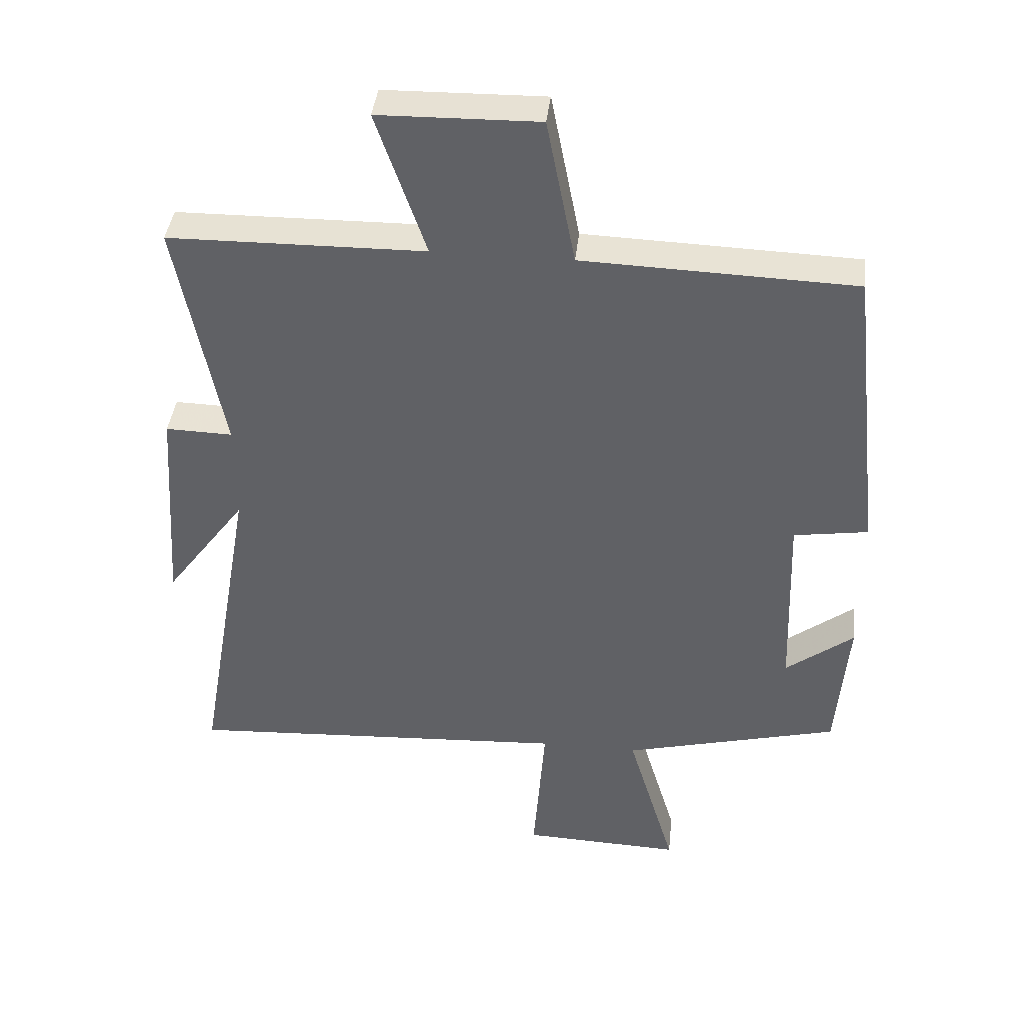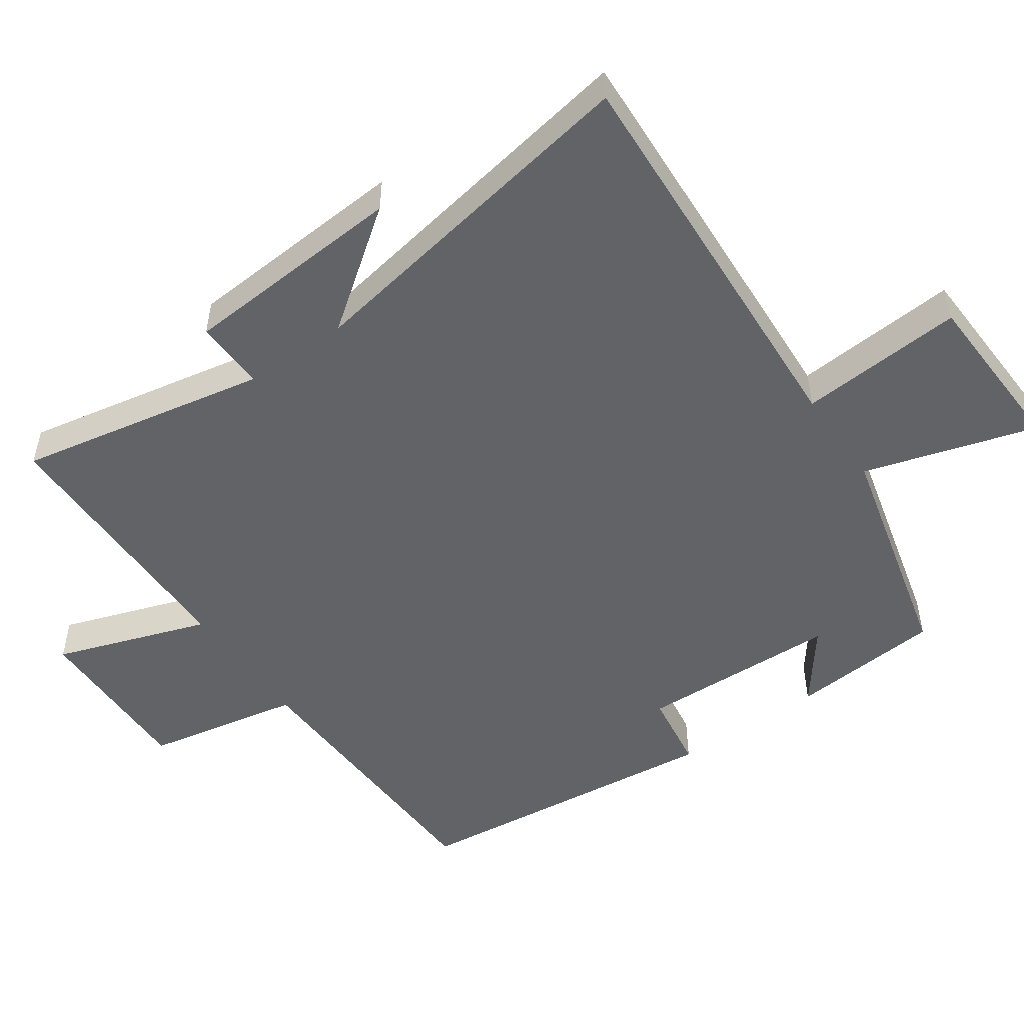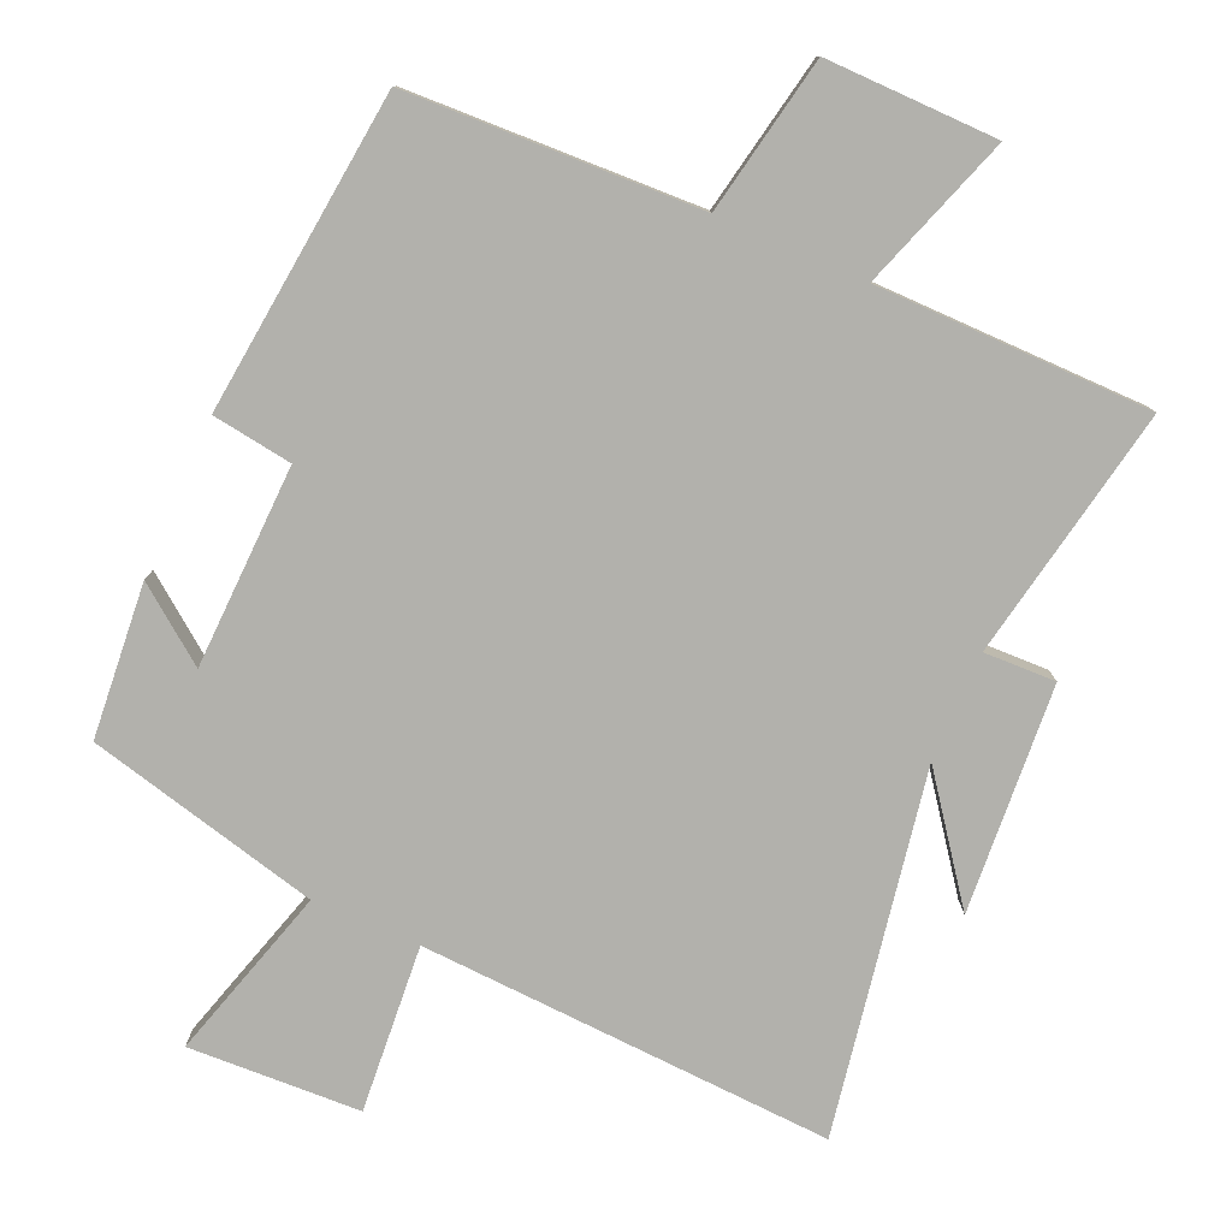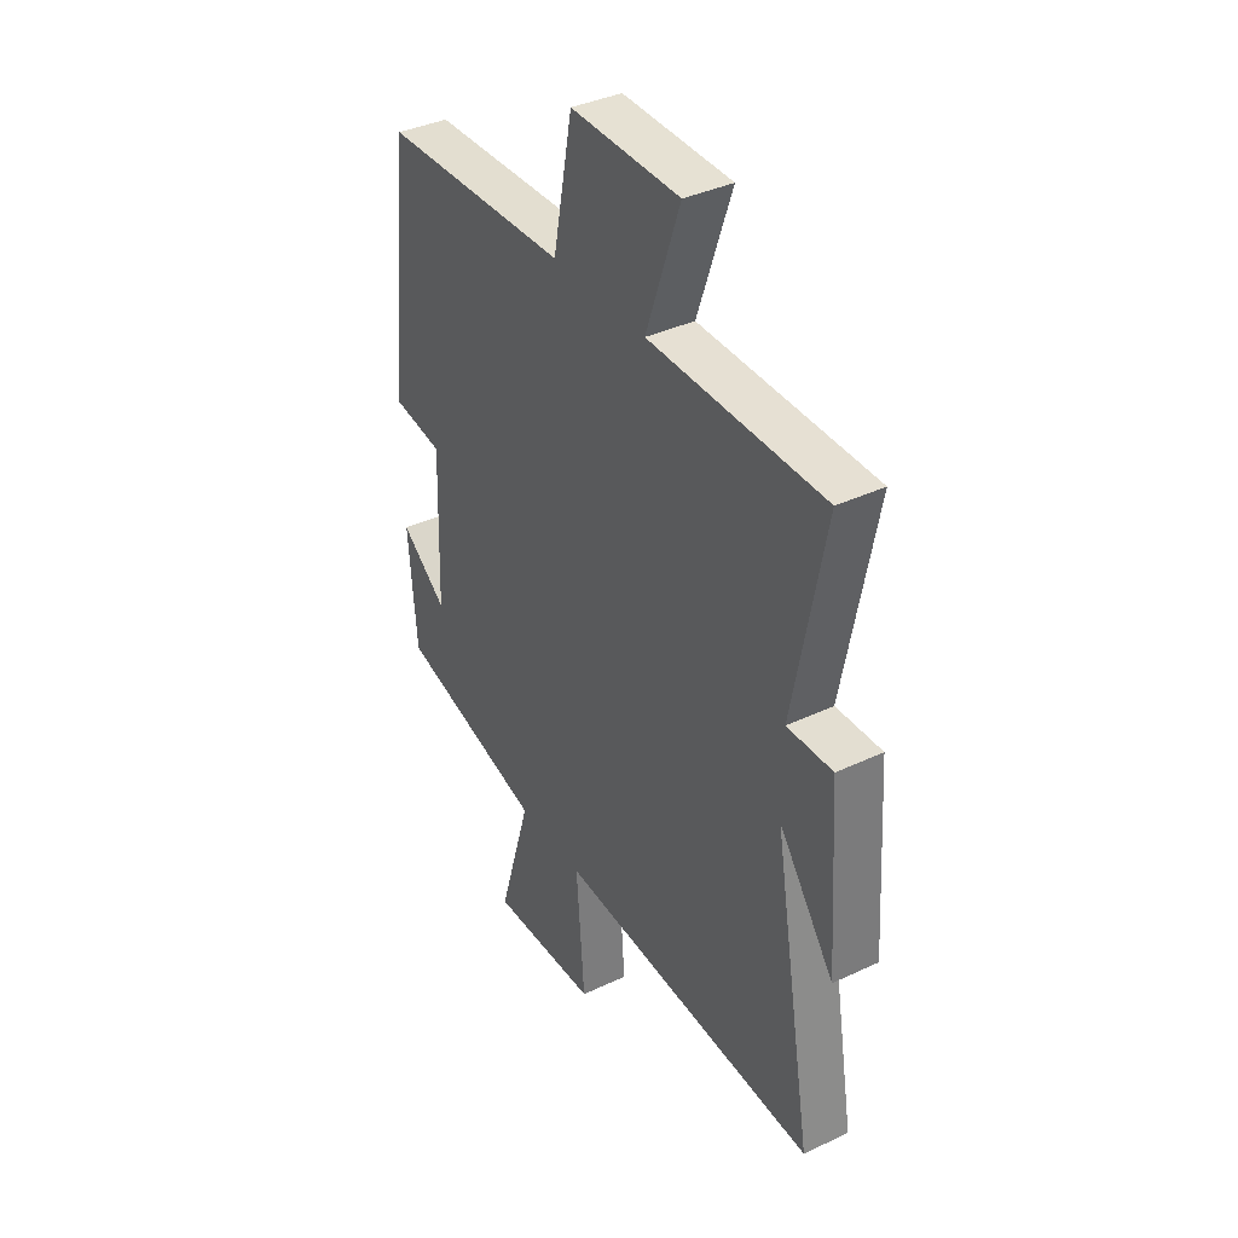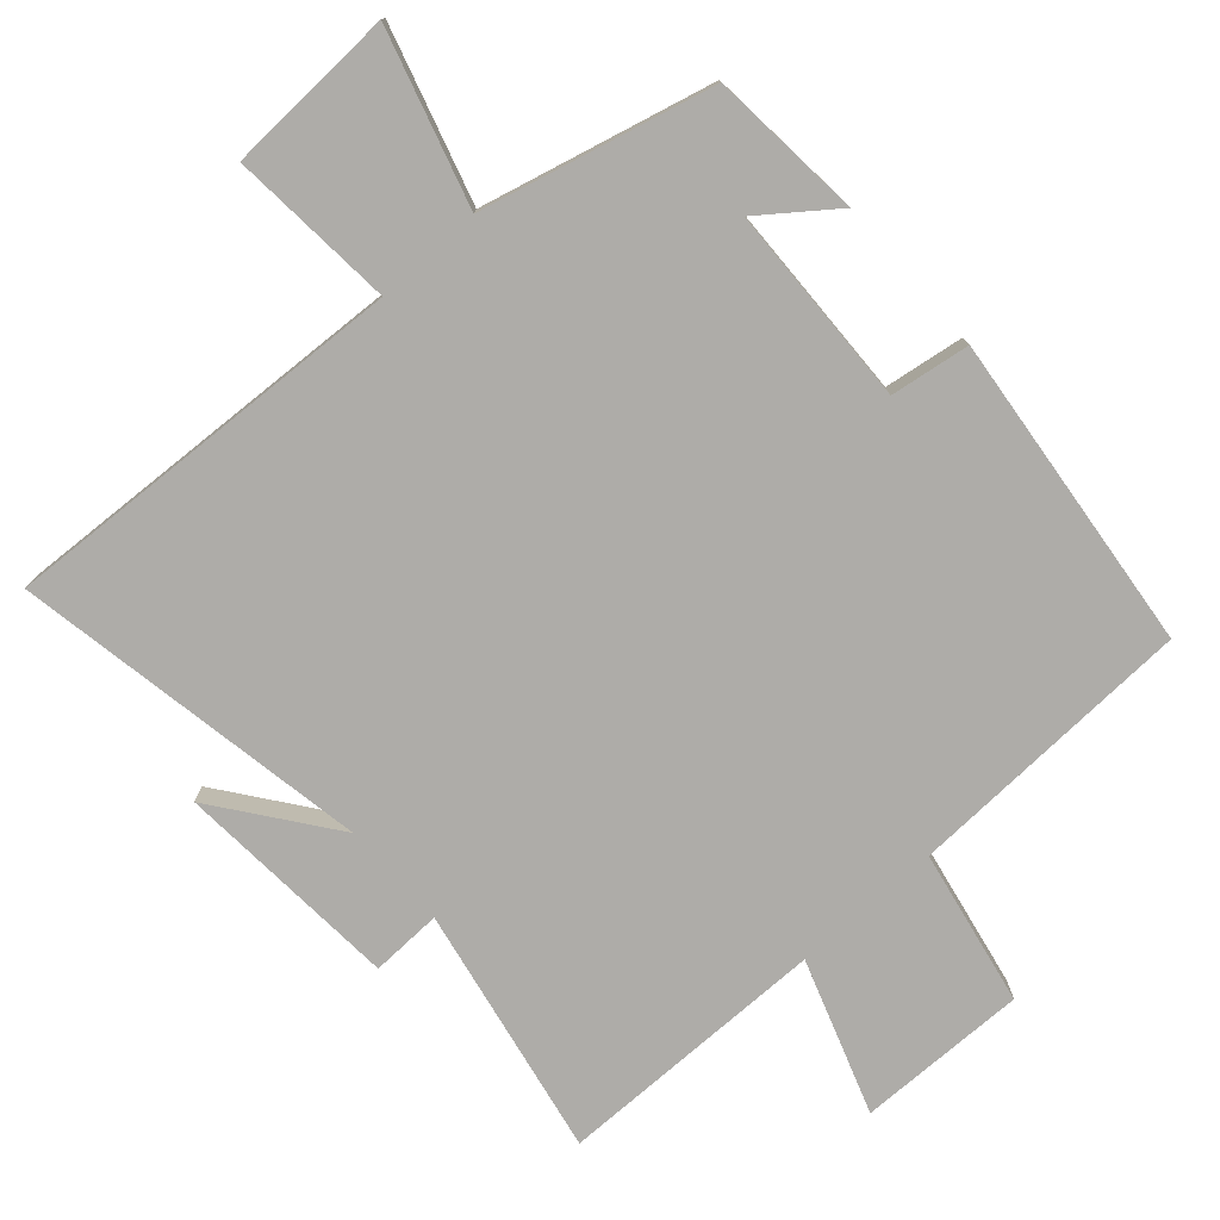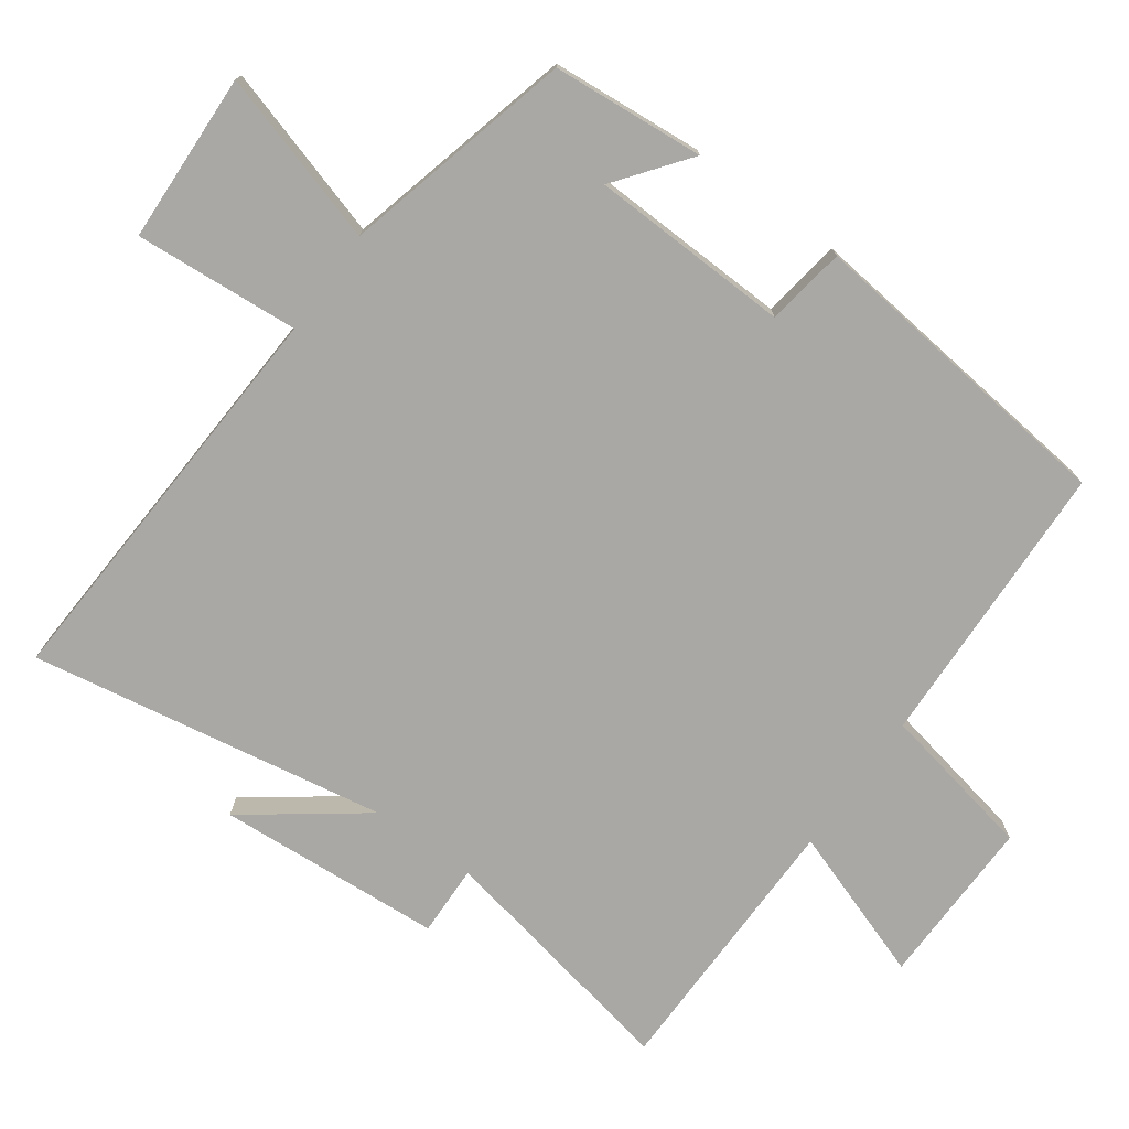
<metadata>
{"format":"obj","ext":"obj","renderer":"f3d","projection":"perspective","resolution":1024,"background":"white","views":[{"elev":40.1,"azim":-173.8,"up":"+Z"},{"elev":-51.0,"azim":125.0,"up":"+Y"},{"elev":-78.9,"azim":-23.5,"up":"+Y"},{"elev":37.9,"azim":59.0,"up":"+Z"},{"elev":-76.9,"azim":-138.2,"up":"+Y"},{"elev":-75.0,"azim":-125.8,"up":"+Y"}]}
</metadata>
<code>
v -0.482 0.07 -0.417
v -0.5 0.07 -0.198
v -0.396 0.07 -0.277
v -0.386 0.07 0.011
v -0.5 0.07 0.028
v -0.449 0.07 0.485
v -0.033 0.07 0.5
v 0.011 0.07 0.724
v 0.255 0.07 0.72
v 0.179 0.07 0.5
v 0.57 0.07 0.496
v 0.5 0.07 0.136
v 0.602 0.07 0.139
v 0.624 0.07 -0.185
v 0.5 0.07 -0.018
v 0.589 0.07 -0.531
v 0.001 0.07 -0.5
v 0.019 0.07 -0.737
v -0.225 0.07 -0.747
v -0.151 0.07 -0.5
v -0.482 0 -0.417
v -0.5 0 -0.198
v -0.396 0 -0.277
v -0.386 0 0.011
v -0.5 0 0.028
v -0.449 0 0.485
v -0.033 0 0.5
v 0.011 0 0.724
v 0.255 0 0.72
v 0.179 0 0.5
v 0.57 0 0.496
v 0.5 0 0.136
v 0.602 0 0.139
v 0.624 0 -0.185
v 0.5 0 -0.018
v 0.589 0 -0.531
v 0.001 0 -0.5
v 0.019 0 -0.737
v -0.225 0 -0.747
v -0.151 0 -0.5
f 17 18 19 20
f 17 20 1
f 15 16 17 1
f 12 13 14 15
f 12 15 1
f 10 11 12 1
f 7 8 9 10
f 6 7 10
f 5 6 10
f 4 5 10
f 3 4 10
f 3 10 1
f 1 2 3
f 40 39 38 37
f 21 40 37
f 21 37 36 35
f 35 34 33 32
f 21 35 32
f 21 32 31 30
f 30 29 28 27
f 30 27 26
f 30 26 25
f 30 25 24
f 30 24 23
f 21 30 23
f 23 22 21
f 1 21 22 2
f 2 22 23 3
f 3 23 24 4
f 4 24 25 5
f 5 25 26 6
f 6 26 27 7
f 7 27 28 8
f 8 28 29 9
f 9 29 30 10
f 10 30 31 11
f 11 31 32 12
f 12 32 33 13
f 13 33 34 14
f 14 34 35 15
f 15 35 36 16
f 16 36 37 17
f 17 37 38 18
f 18 38 39 19
f 19 39 40 20
f 20 40 21 1

</code>
